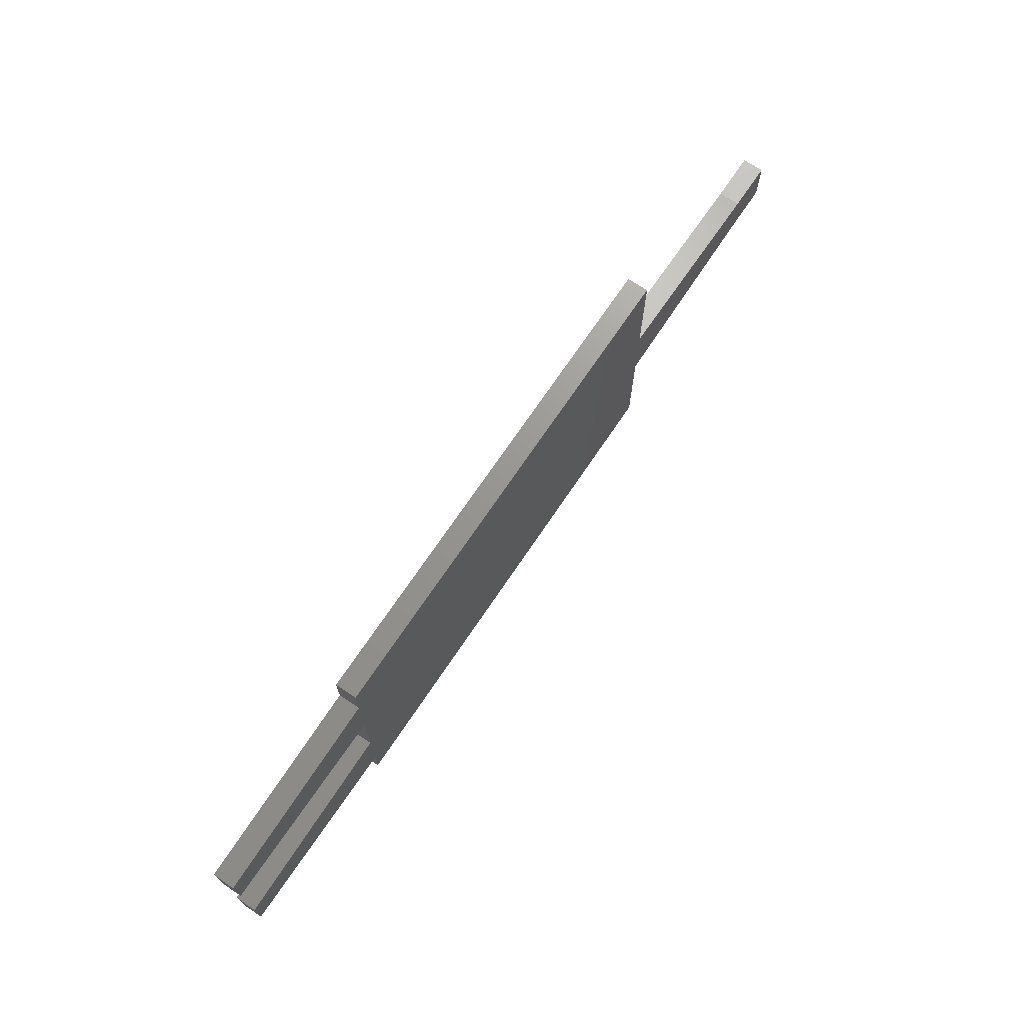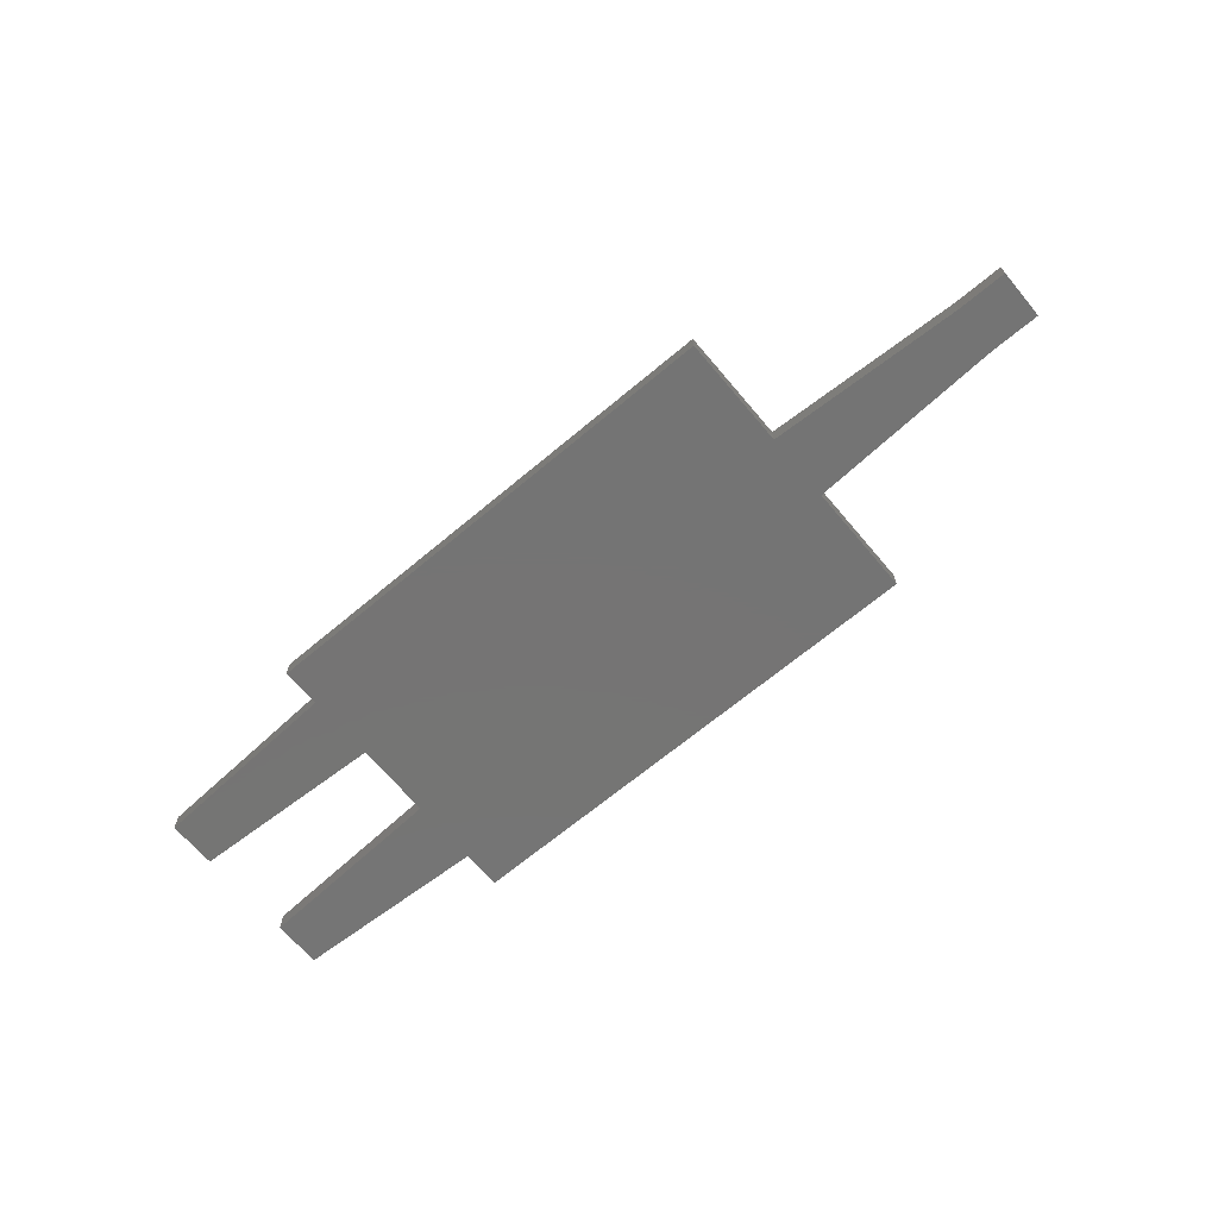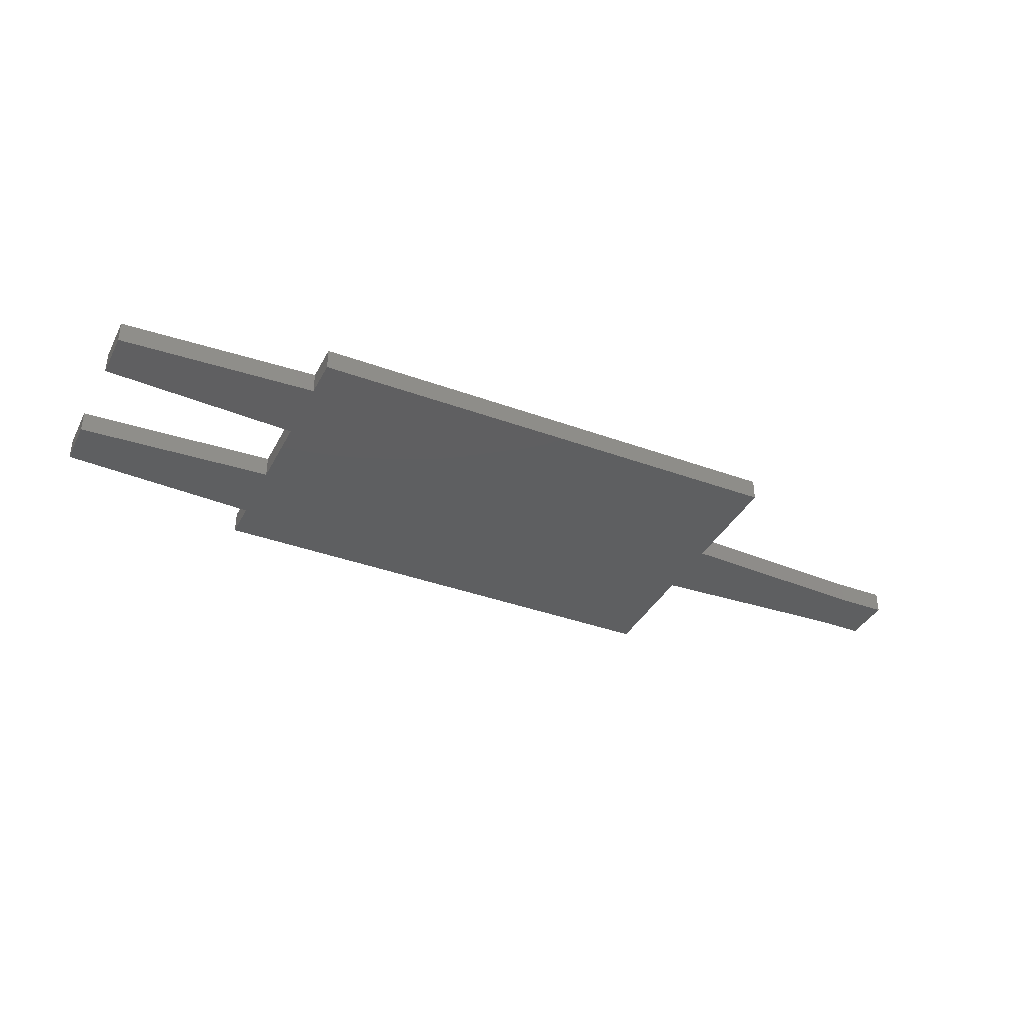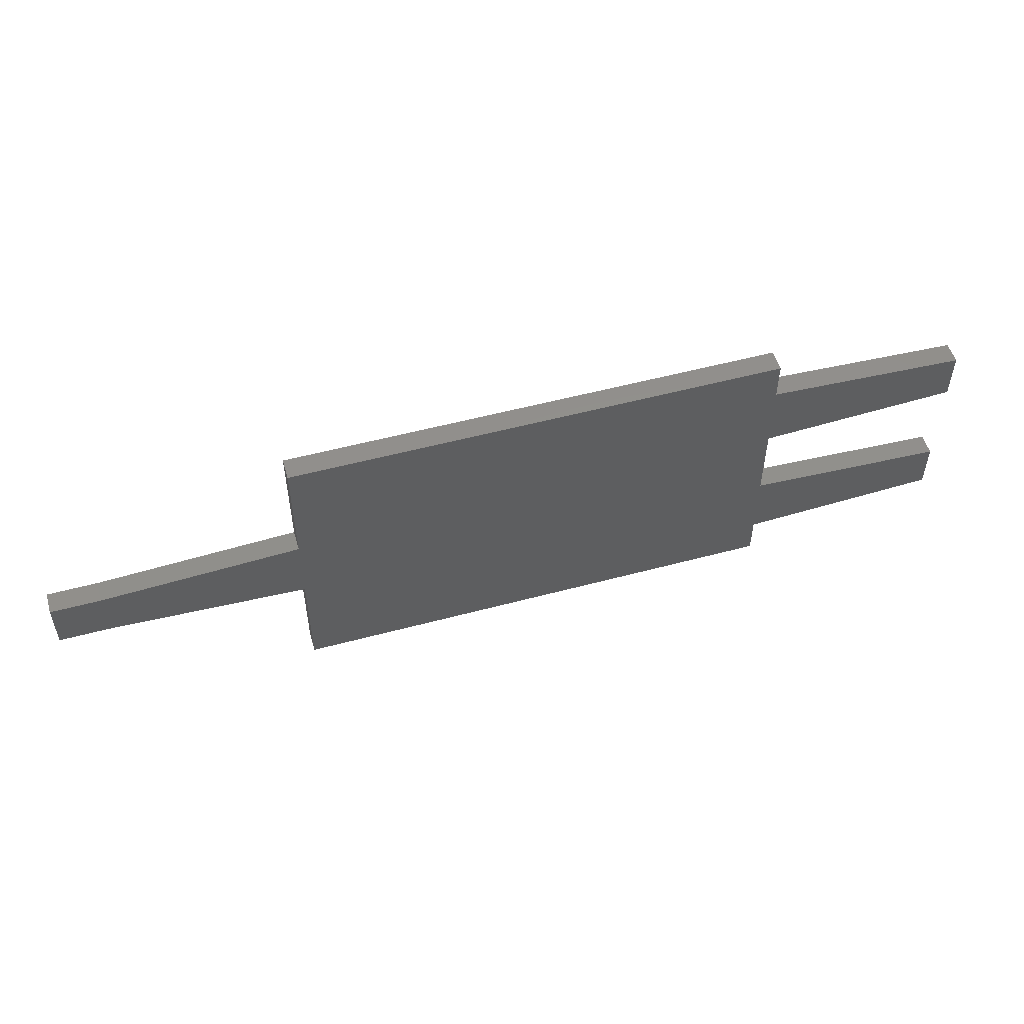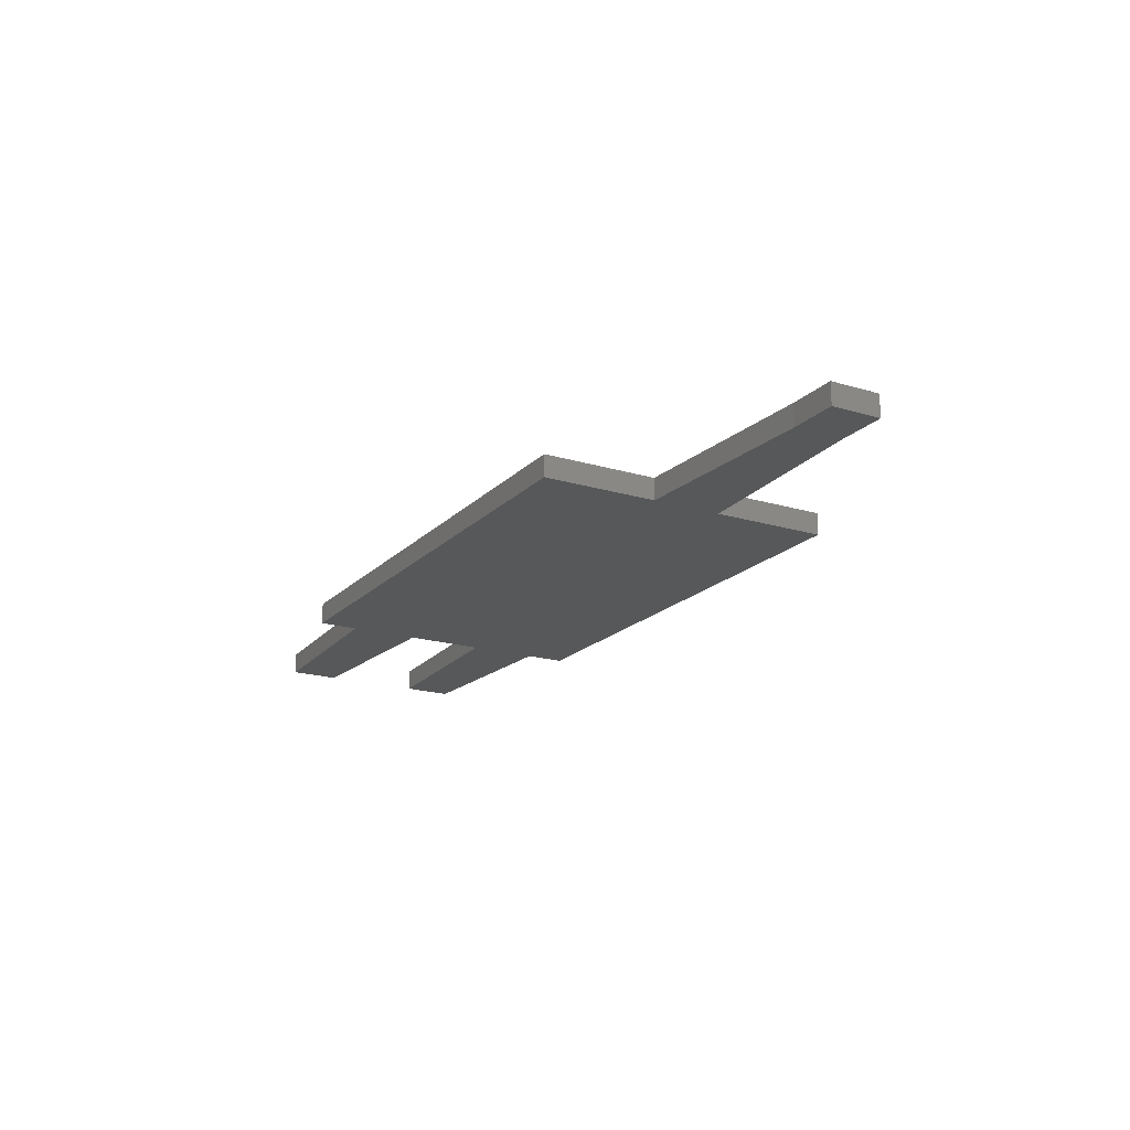
<metadata>
{"format":"stl","ext":"stl","renderer":"f3d","projection":"perspective","resolution":1024,"background":"white","views":[{"elev":70.4,"azim":123.8,"up":"+Y"},{"elev":-66.8,"azim":-139.9,"up":"+Z"},{"elev":-37.6,"azim":154.9,"up":"+Z"},{"elev":52.9,"azim":-16.1,"up":"+Y"},{"elev":-19.0,"azim":-119.8,"up":"+Z"}]}
</metadata>
<code>
# stl→obj: 36 verts, 68 faces
v 0 1.15 0
v 5 0 0
v 0 0 0
v 5 0.4 0
v 7 1 0
v 7 0.5 0
v 5 1.9 0
v 7 2.5 0
v 7 2 0
v 5 2.6 0
v 0 3 0
v 5 3 0
v -2 1.75 0
v -2.501 1.25 0
v -2.501 1.75 0
v 5 1.1 0
v 0 1.85 0
v -2 1.25 0
v 5 0 0.22
v 0 1.15 0.22
v 0 0 0.22
v 7 1 0.22
v 5 0.4 0.22
v 7 0.5 0.22
v 7 2.5 0.22
v 5 1.9 0.22
v 7 2 0.22
v 0 3 0.22
v 5 2.6 0.22
v 5 3 0.22
v -2.501 1.25 0.22
v -2 1.75 0.22
v -2.501 1.75 0.22
v 5 1.1 0.22
v 0 1.85 0.22
v -2 1.25 0.22
f 1 2 3
f 4 5 6
f 7 8 9
f 10 11 12
f 13 14 15
f 1 4 2
f 4 16 5
f 7 10 8
f 10 17 11
f 17 14 13
f 1 16 4
f 7 17 10
f 17 18 14
f 18 16 1
f 16 17 7
f 17 16 18
f 19 20 21
f 22 23 24
f 25 26 27
f 28 29 30
f 31 32 33
f 23 20 19
f 34 23 22
f 29 26 25
f 35 29 28
f 31 35 32
f 34 20 23
f 35 26 29
f 36 35 31
f 34 36 20
f 35 34 26
f 34 35 36
f 1 20 36
f 18 1 36
f 18 36 31
f 14 18 31
f 14 31 33
f 15 14 33
f 15 33 32
f 13 15 32
f 13 32 35
f 17 13 35
f 17 35 28
f 11 17 28
f 11 28 30
f 12 11 30
f 12 30 29
f 10 12 29
f 10 29 25
f 8 10 25
f 8 25 27
f 9 8 27
f 9 27 26
f 7 9 26
f 7 26 34
f 16 7 34
f 16 34 22
f 5 16 22
f 5 22 24
f 6 5 24
f 6 24 23
f 4 6 23
f 4 23 19
f 2 4 19
f 3 21 20
f 1 3 20
f 2 19 21
f 3 2 21

</code>
